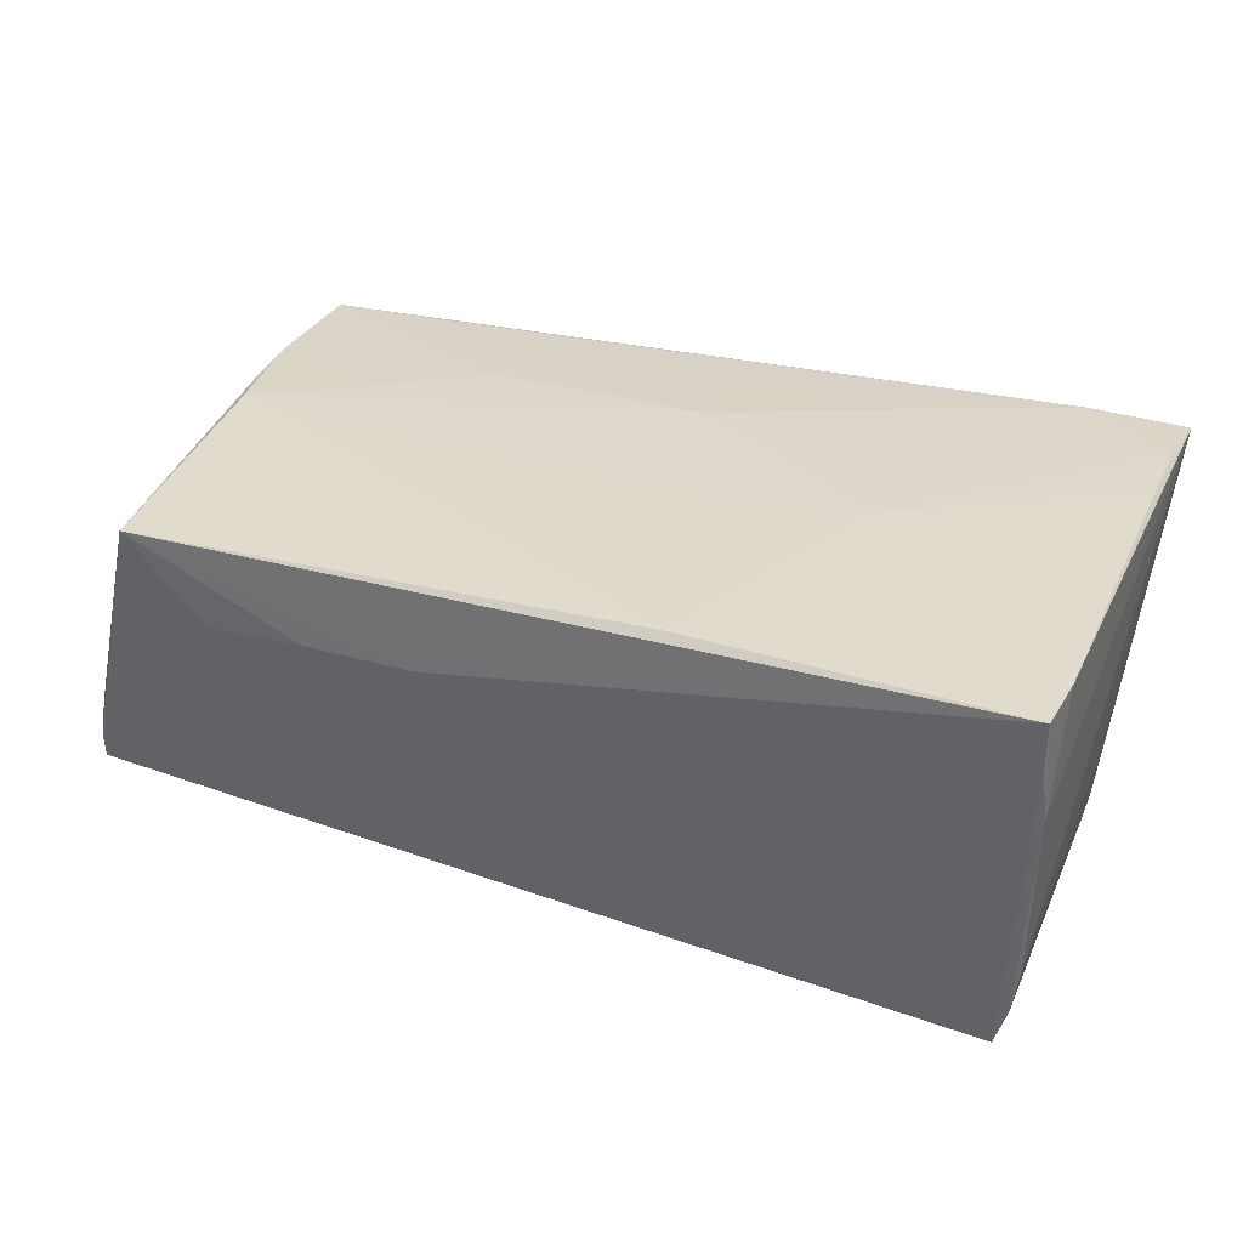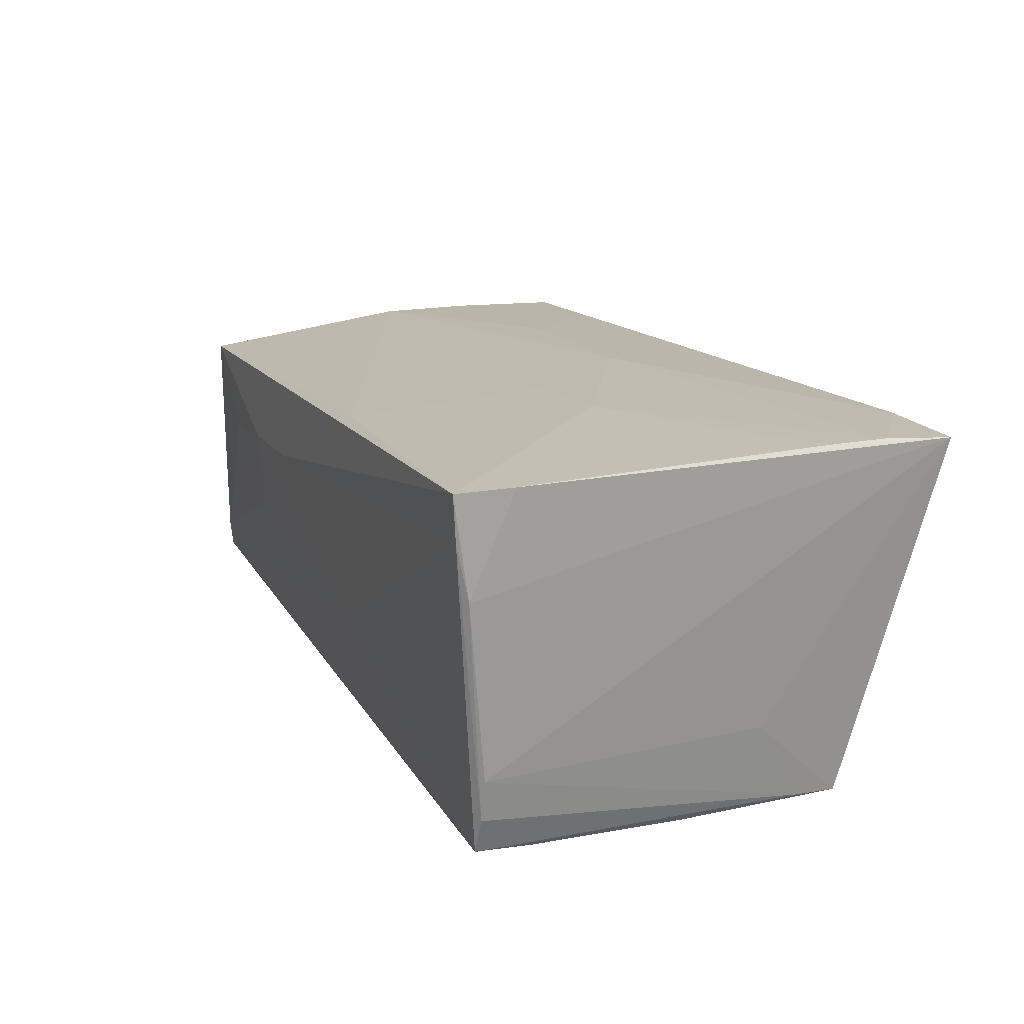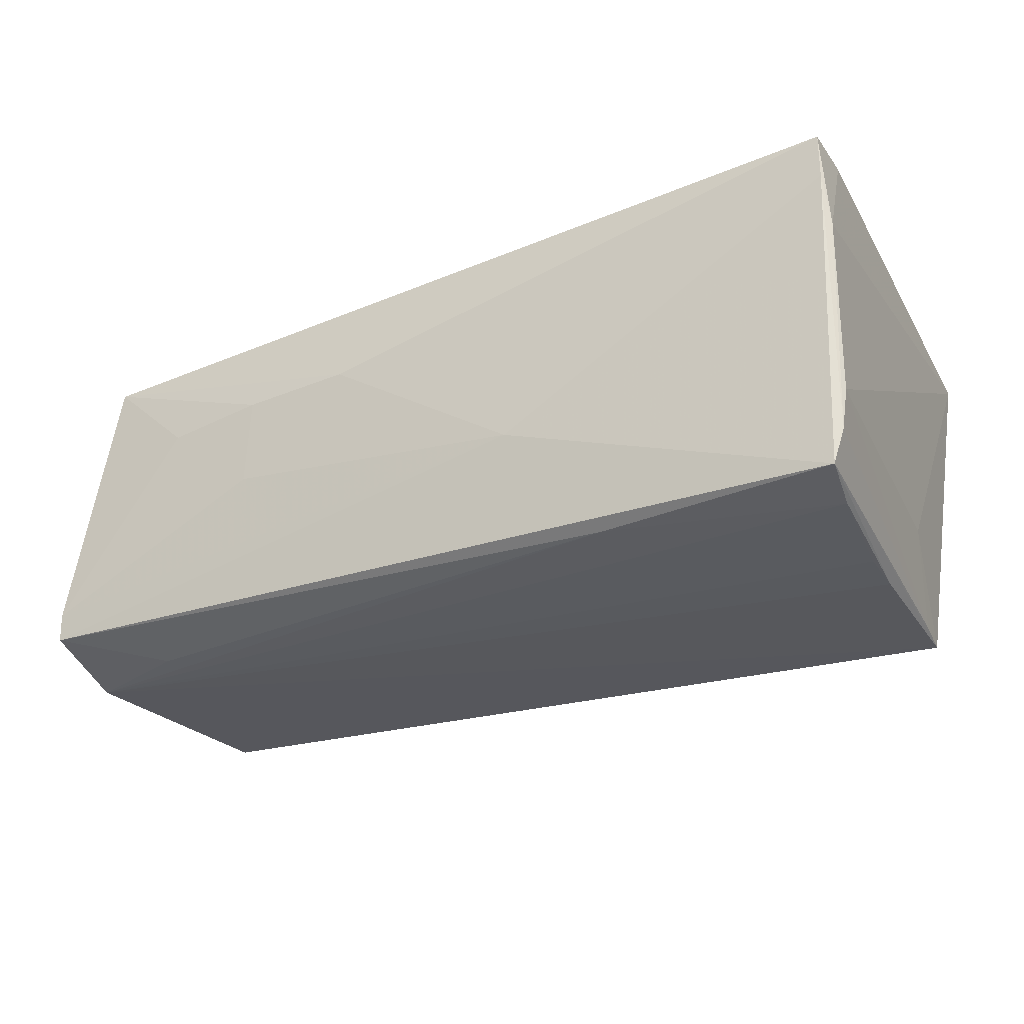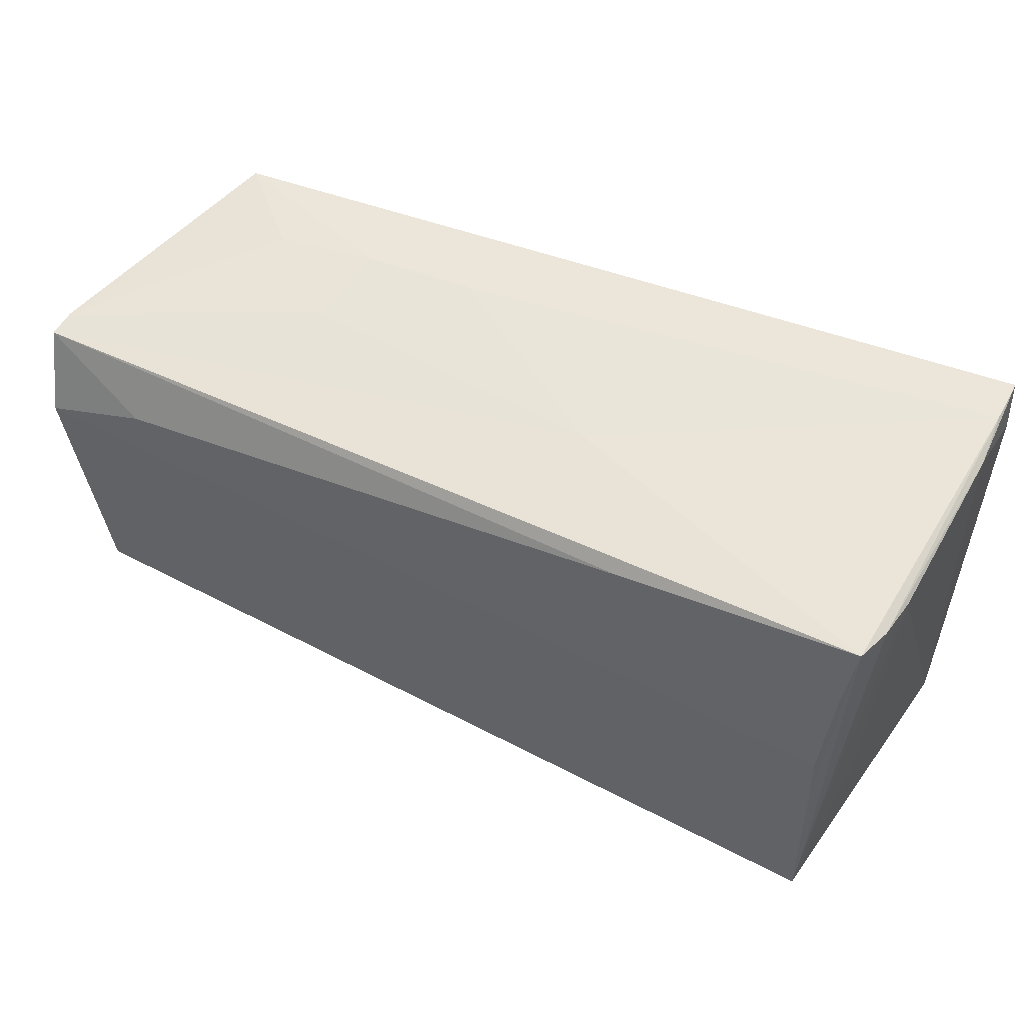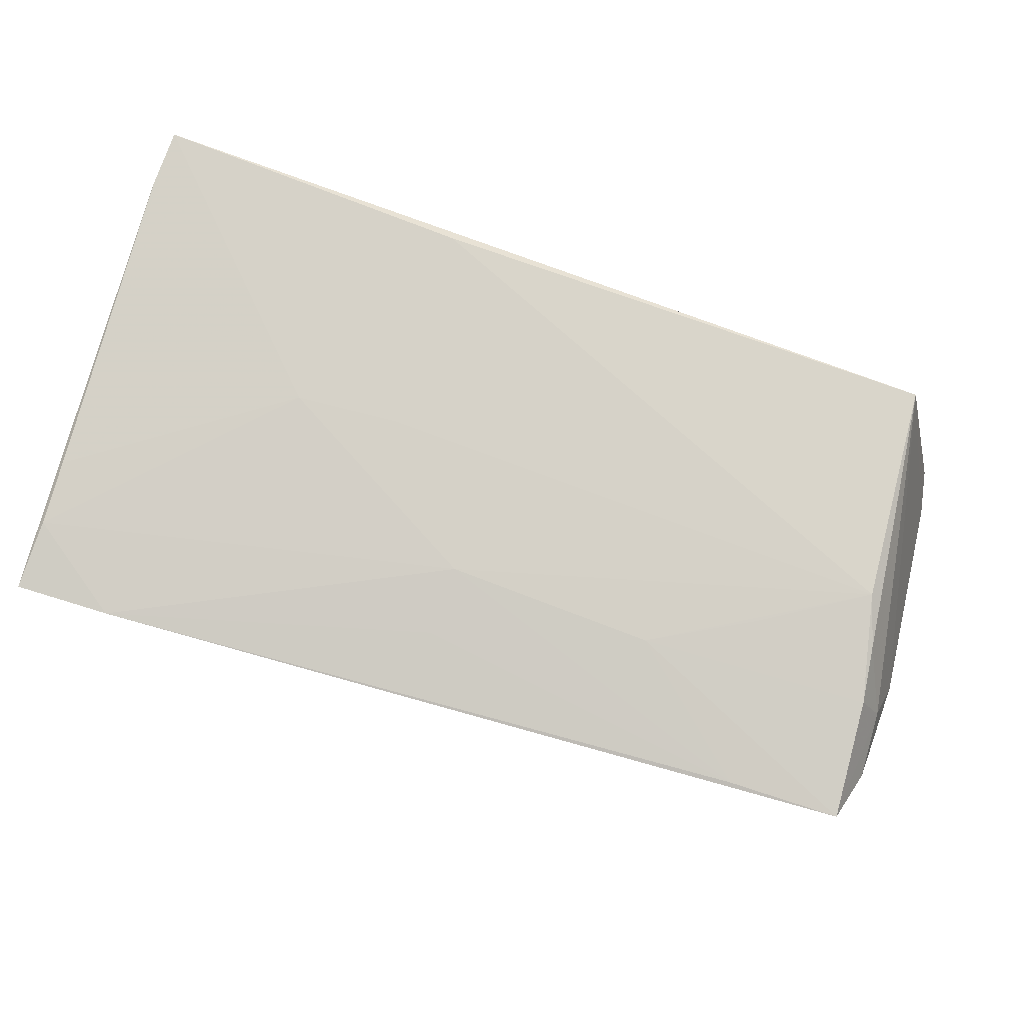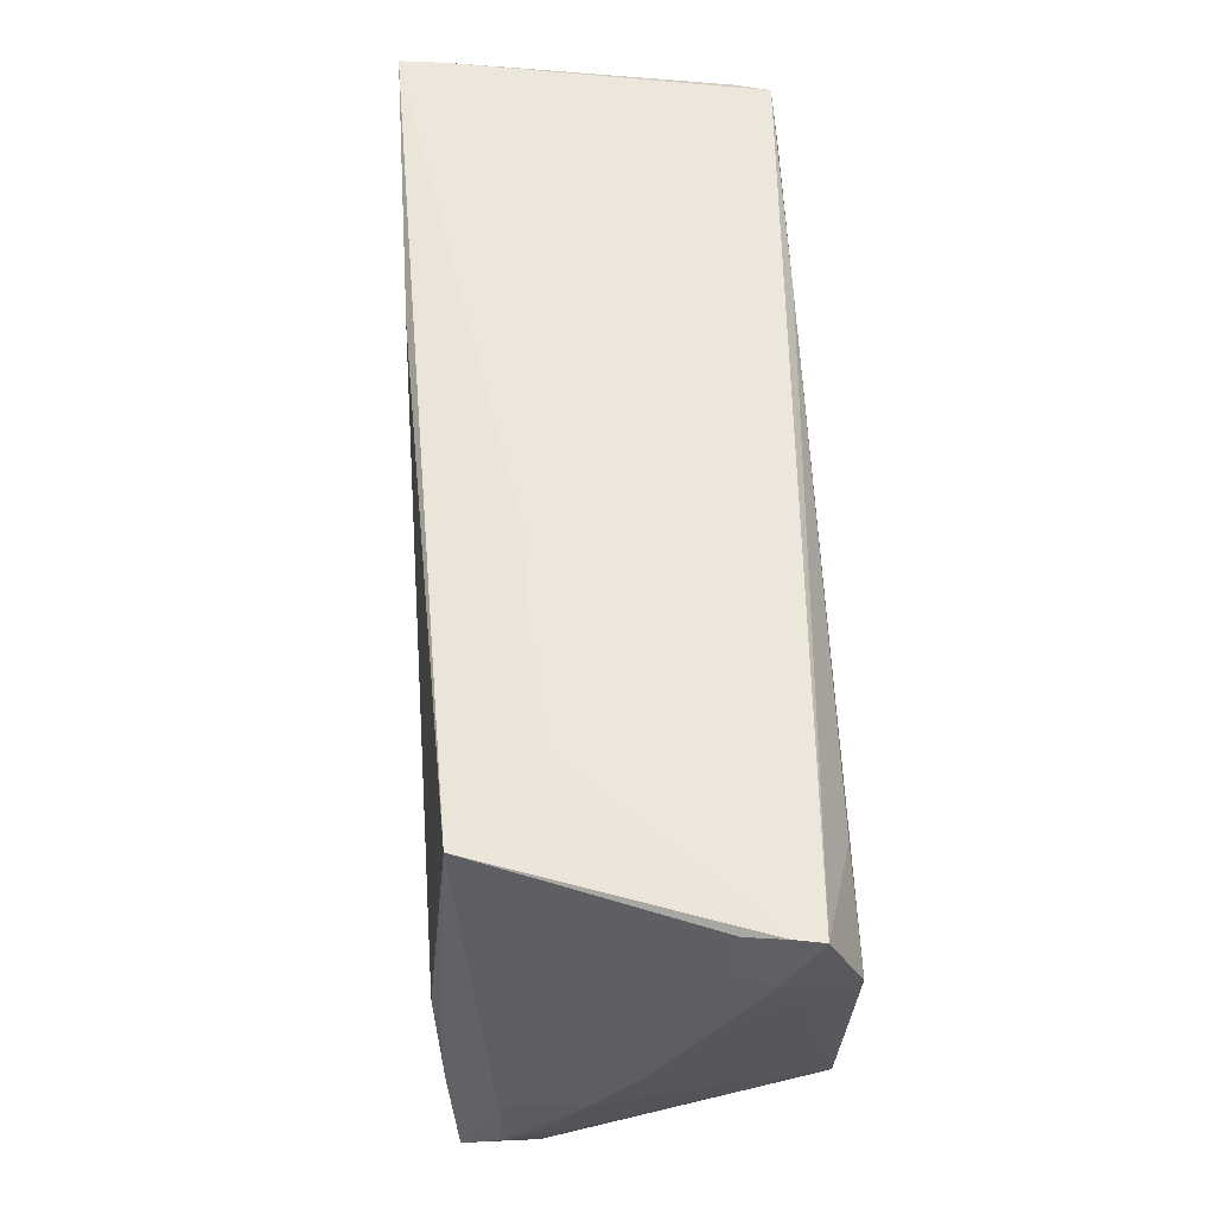
<metadata>
{"format":"obj","ext":"obj","renderer":"f3d","projection":"perspective","resolution":1024,"background":"white","views":[{"elev":33.6,"azim":-156.4,"up":"+Z"},{"elev":18.1,"azim":-113.7,"up":"+Z"},{"elev":-28.6,"azim":-154.1,"up":"+Z"},{"elev":51.2,"azim":-152.5,"up":"+Y"},{"elev":79.5,"azim":17.0,"up":"+Z"},{"elev":54.2,"azim":88.6,"up":"+Y"}]}
</metadata>
<code>
v 0.0567 0.01513 -0.01421
v 0.04299 0.01629 -0.02128
v -0.04887 0.02457 -0.01546
v 0.05537 0.02185 -0.01046
v -0.04921 -0.02327 0.02098
v -0.0002505 -0.01409 0.02011
v 0.05672 0.008822 -0.01032
v 0.02412 -0.01548 0.01875
v 0.01351 0.0261 0.00797
v 0.05124 -0.01434 -0.02143
v 0.05095 -0.01666 -0.01714
v 0.0563 -0.01015 0.002428
v 0.05614 0.0218 -0.01801
v -0.01297 0.0256 0.0197
v -0.04573 0.004953 -0.02168
v 0.04887 -0.001929 0.01764
v -0.01247 0.001097 0.02051
v -0.04934 -0.01569 0.02113
v -0.04863 -0.03057 0.01537
v -0.04599 -0.001039 -0.02193
v -0.0008335 -0.02222 0.01939
v 0.05442 -0.02112 0.006788
v -0.04962 -0.03144 0.02027
v 0.05067 -0.007914 0.01699
v -0.04984 0.02754 0.01601
v 0.0277 0.02465 -0.002757
v 0.05662 -0.00379 -0.002363
v -0.04626 -0.02087 -0.02193
v -0.009007 0.02547 -0.006356
v 0.03867 -0.02863 0.01691
v -0.05033 0.02638 0.009801
v 0.05508 0.01261 -0.02193
v -0.04802 -0.009629 -0.01127
v 0.05532 -0.01673 0.005969
v 0.04792 0.0245 0.01498
v 0.05138 -0.01477 0.01691
v 0.05625 0.01627 -0.009929
v 0.05196 -0.02877 0.01615
v -0.0476 0.02481 -0.01962
v 0.01203 -0.007966 0.01946
v -0.04952 0.02443 -0.01067
v -0.04671 0.01771 -0.02071
v 0.05325 -0.02524 0.007732
v 0.05598 0.01109 -0.01649
v -0.05029 0.02113 0.02128
v -0.04993 0.02785 0.02131
v 0.03823 0.0249 0.005865
v 0.05432 -0.02275 0.01155
v 0.02649 0.02563 0.007279
v 0.05415 -0.01492 0.01169
v 0.05592 0.02221 -0.01478
v -0.03853 -0.03144 0.0203
v 0.05217 -0.009585 -0.02063
v -0.01979 0.02256 -0.02024
v 0.03647 -0.00914 0.01818
v -0.04657 -0.01574 -0.02148
v -0.02456 0.0003817 0.02109
f 14 35 46
f 35 14 16
f 31 41 23
f 20 28 39
f 30 52 38
f 5 52 6
f 5 18 23
f 23 52 5
f 8 16 6
f 8 30 38
f 6 30 8
f 24 50 35
f 35 16 24
f 4 51 35
f 45 31 23
f 46 31 45
f 23 18 45
f 45 18 46
f 23 41 33
f 33 28 23
f 19 52 23
f 23 28 19
f 38 52 19
f 19 28 38
f 20 39 42
f 41 31 3
f 38 28 11
f 28 10 11
f 35 50 12
f 32 28 20
f 32 10 28
f 6 52 21
f 21 30 6
f 52 30 21
f 36 8 38
f 36 24 16
f 38 50 36
f 50 24 36
f 6 16 40
f 17 16 14
f 25 29 39
f 39 3 25
f 25 31 46
f 25 3 31
f 56 39 28
f 56 3 39
f 41 3 56
f 56 33 41
f 28 33 56
f 48 50 38
f 48 12 50
f 37 4 35
f 35 12 37
f 1 51 37
f 51 4 37
f 13 51 1
f 1 32 13
f 13 29 51
f 39 29 13
f 27 12 10
f 27 37 12
f 20 42 15
f 15 32 20
f 42 32 15
f 16 8 55
f 55 36 16
f 8 36 55
f 57 14 46
f 57 17 14
f 46 18 57
f 6 40 57
f 57 5 6
f 18 5 57
f 57 40 16
f 16 17 57
f 35 51 47
f 47 49 35
f 51 49 47
f 51 29 26
f 26 49 51
f 29 49 26
f 9 49 29
f 29 25 9
f 9 25 46
f 46 35 9
f 35 49 9
f 10 12 22
f 2 13 32
f 10 32 53
f 53 27 10
f 1 37 7
f 37 27 7
f 12 48 34
f 34 22 12
f 48 22 34
f 43 11 10
f 10 22 43
f 38 11 43
f 43 48 38
f 43 22 48
f 54 2 32
f 54 42 39
f 54 32 42
f 39 13 54
f 13 2 54
f 44 53 32
f 27 53 44
f 44 7 27
f 44 32 1
f 1 7 44

</code>
